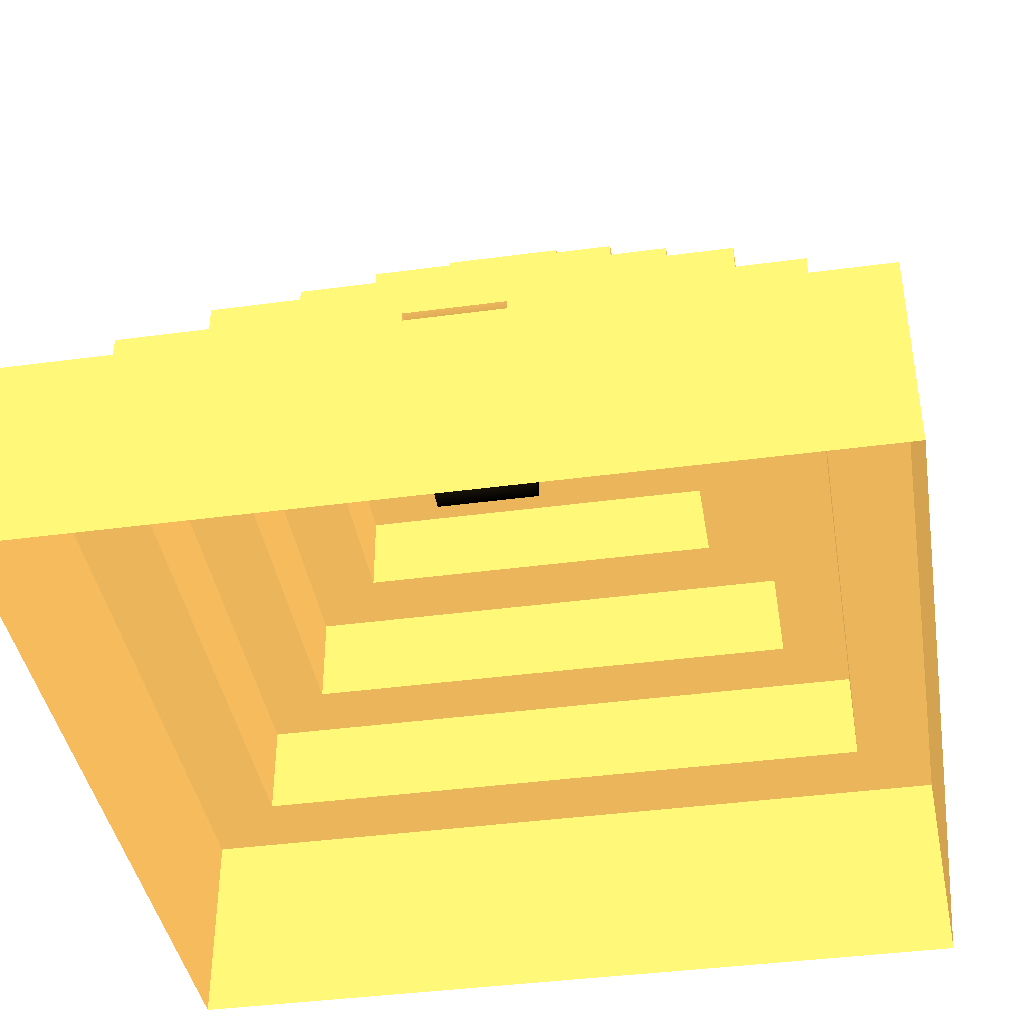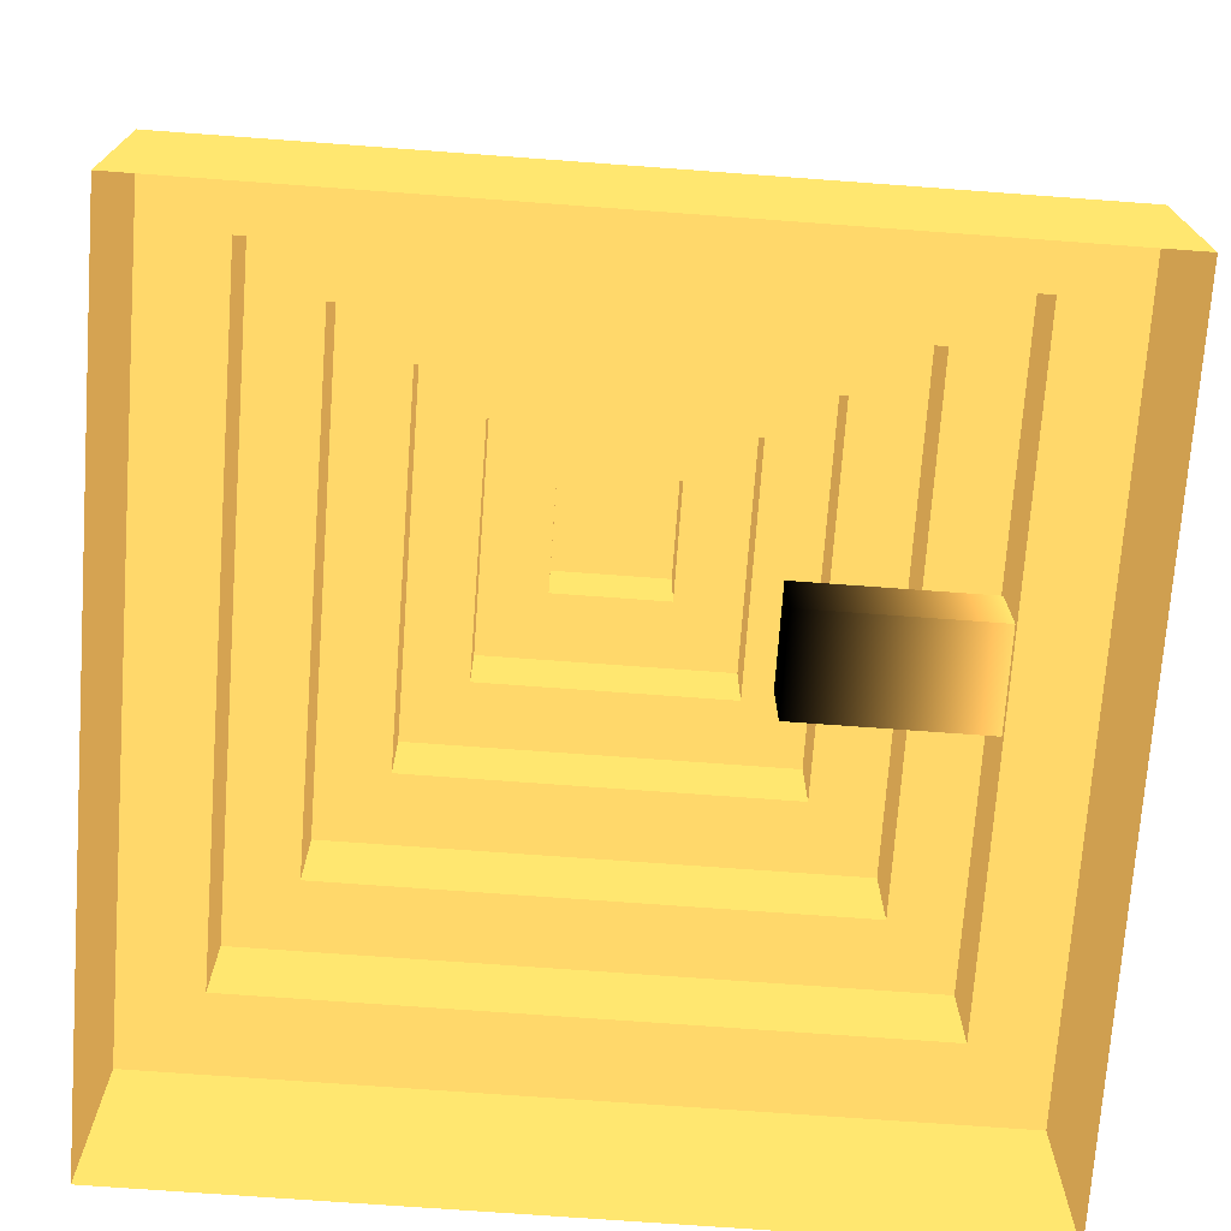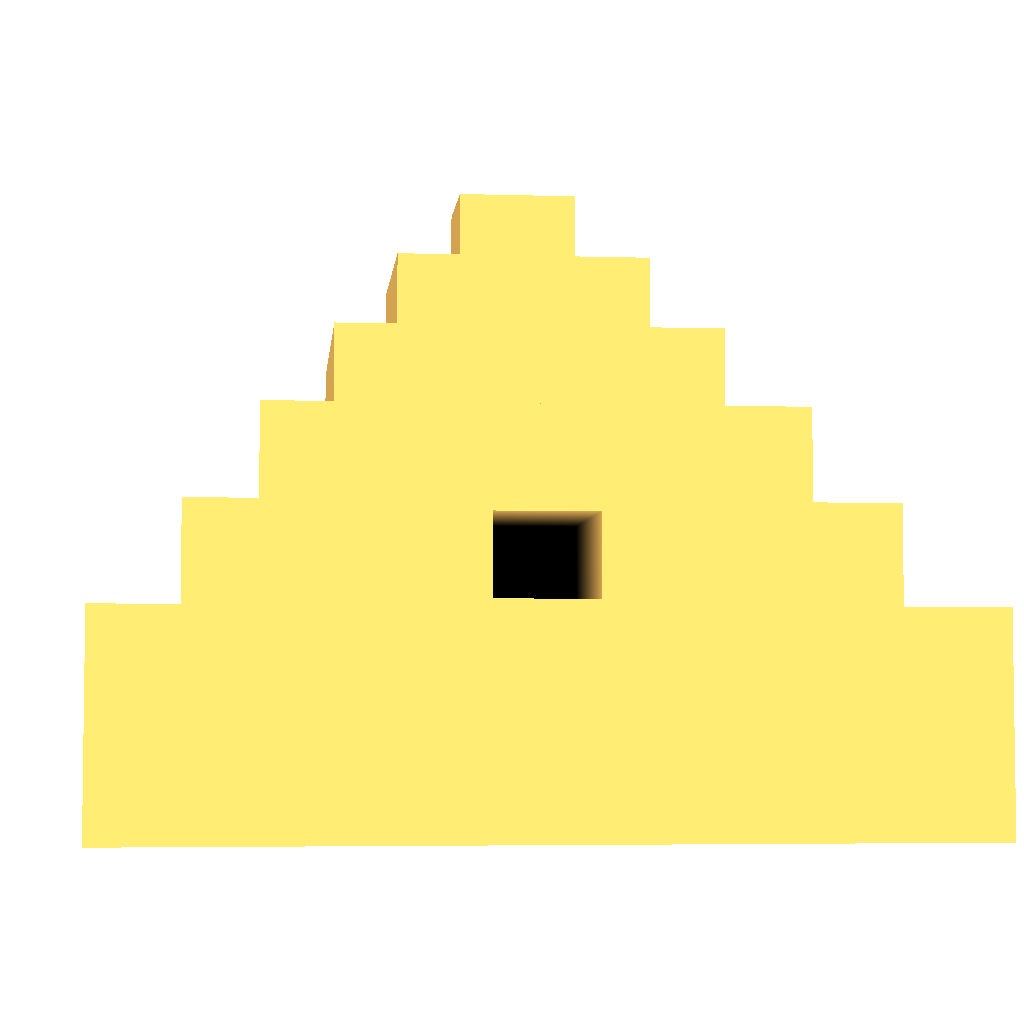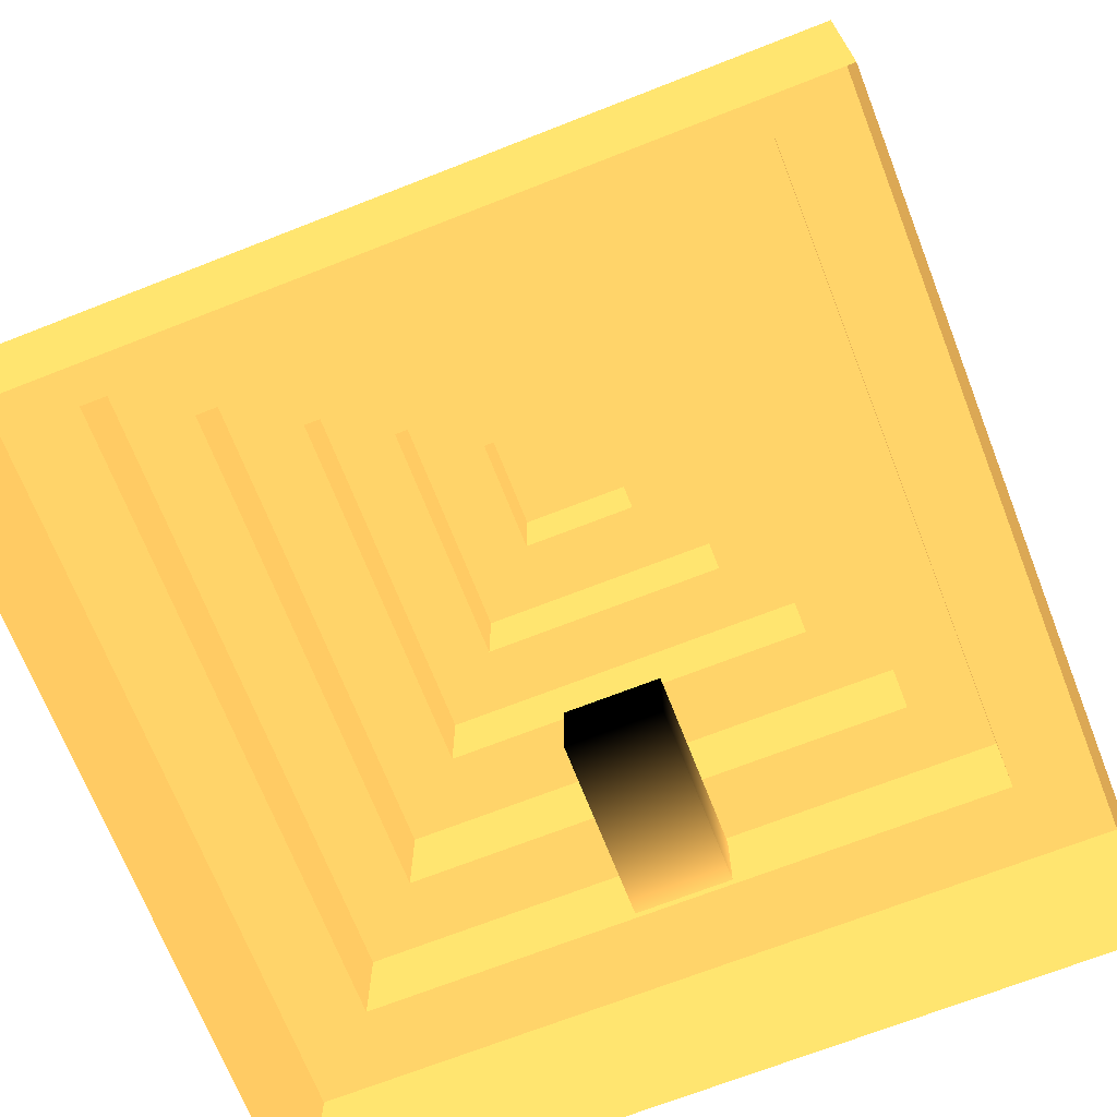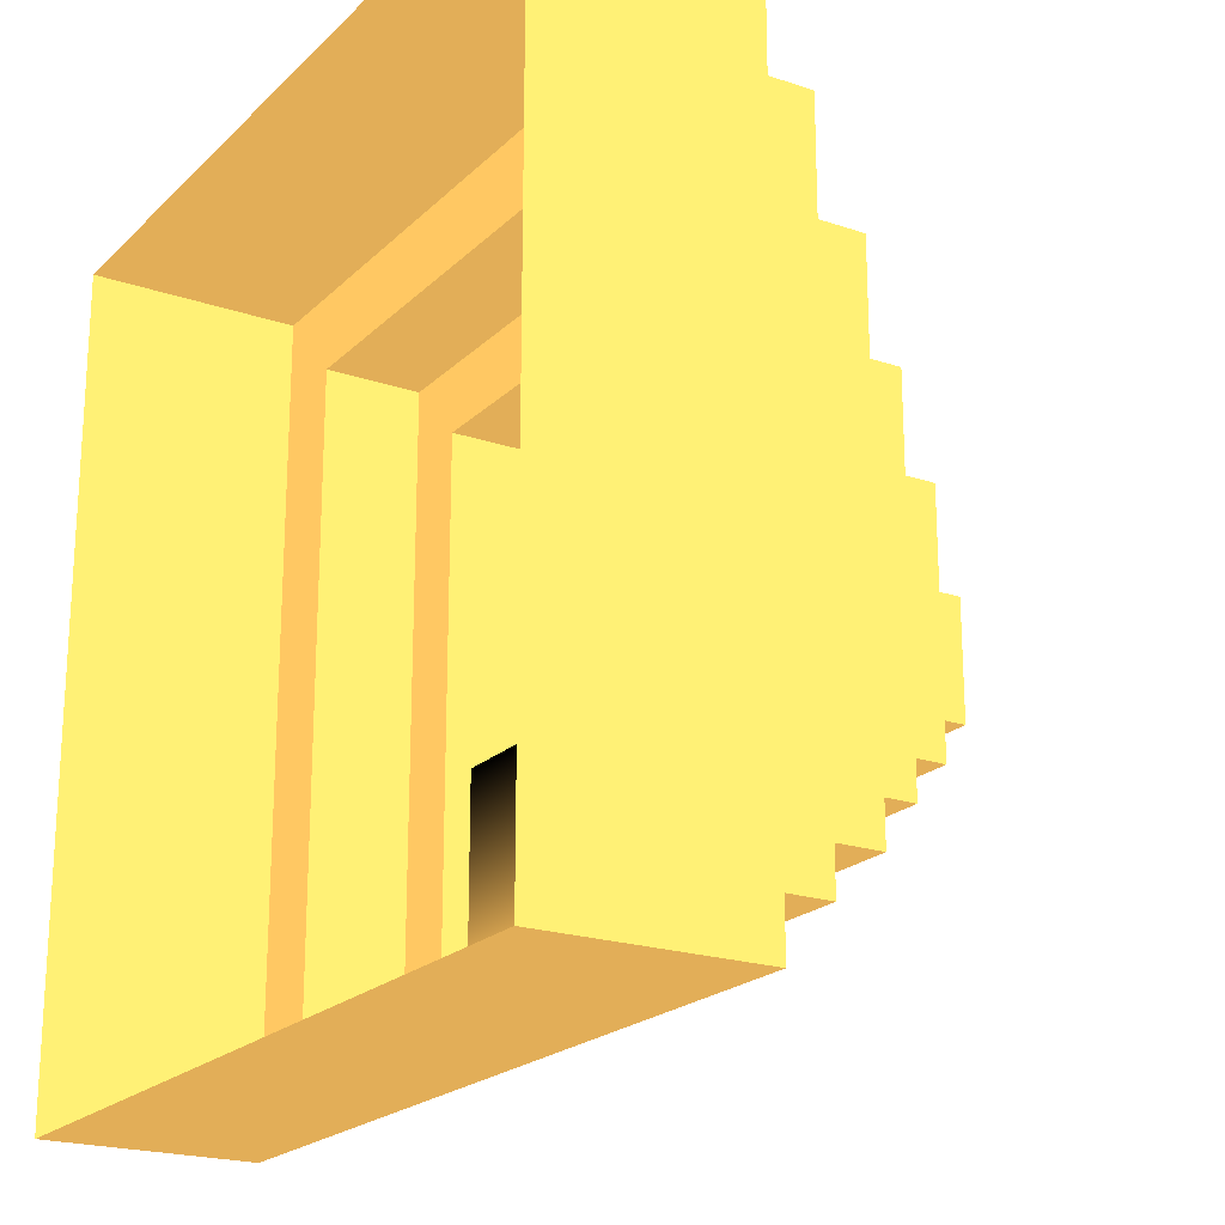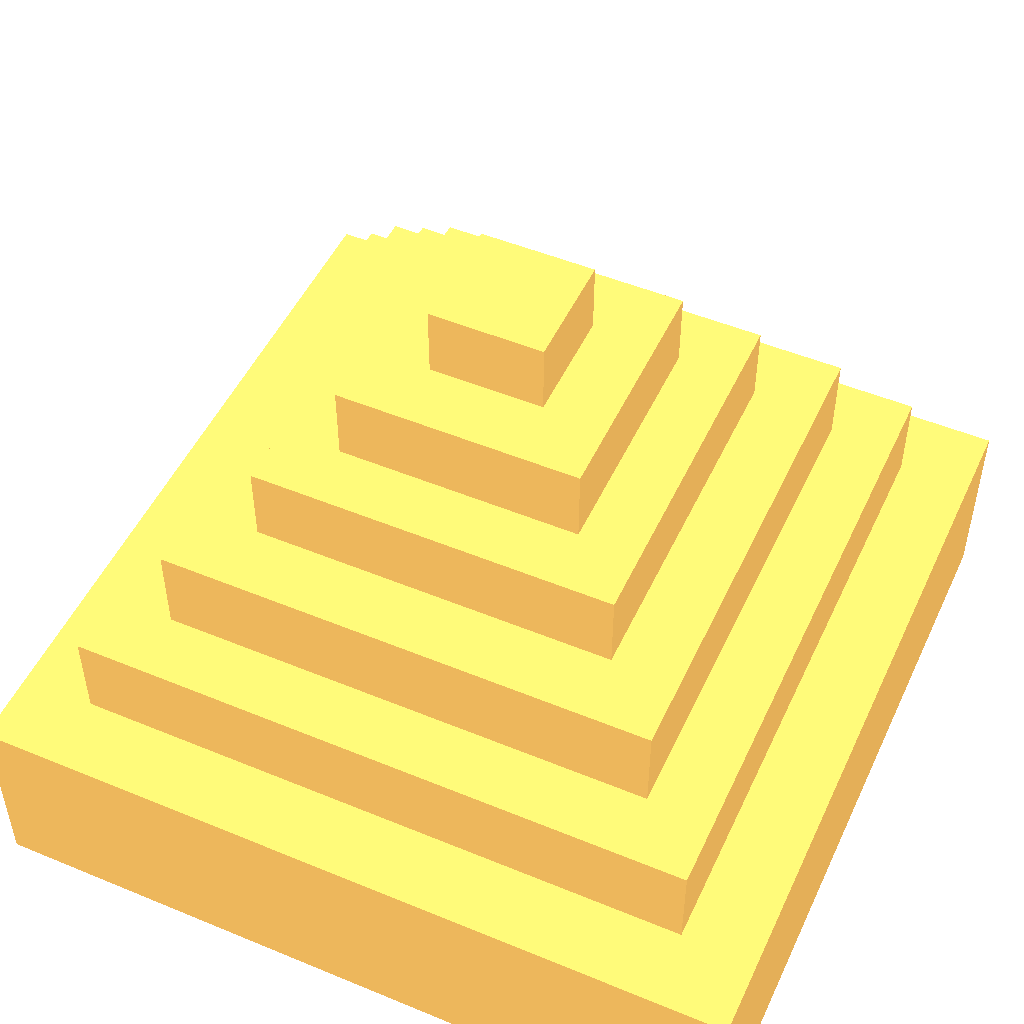
<metadata>
{"format":"obj","ext":"obj","renderer":"f3d","projection":"perspective","resolution":1024,"background":"white","views":[{"elev":-40.4,"azim":-170.6,"up":"+Y"},{"elev":-72.6,"azim":85.8,"up":"+Y"},{"elev":-4.6,"azim":174.4,"up":"+Y"},{"elev":-69.8,"azim":21.4,"up":"+Y"},{"elev":-20.8,"azim":58.5,"up":"+Z"},{"elev":49.9,"azim":-65.5,"up":"+Y"}]}
</metadata>
<code>
o spawn_pyramid
v -8.293 6.038 9.361 0.6745 0.5176 0.2588
v 8.293 6.038 9.361 0.6745 0.5176 0.2588
v -8.293 6.038 -7.225 0.6745 0.5176 0.2588
v 8.293 6.038 -7.225 0.6745 0.5176 0.2588
v -8.293 9.12 9.361 0.6745 0.5176 0.2588
v 8.293 9.12 9.361 0.6745 0.5176 0.2588
v -8.293 9.12 -7.225 0.6745 0.5176 0.2588
v 8.293 9.12 -7.225 0.6745 0.5176 0.2588
v -6.059 9.12 7.127 0.6745 0.5176 0.2588
v 6.059 9.12 7.127 0.6745 0.5176 0.2588
v -6.059 9.12 -4.991 0.6745 0.5176 0.2588
v 6.059 9.12 -4.991 0.6745 0.5176 0.2588
v -6.059 11.82 7.127 0.6745 0.5176 0.2588
v 6.059 11.82 7.127 0.6745 0.5176 0.2588
v -6.059 11.82 -4.991 0.6745 0.5176 0.2588
v 6.059 11.82 -4.991 0.6745 0.5176 0.2588
v -4.03 11.82 5.098 0.6745 0.5176 0.2588
v 4.03 11.82 5.098 0.6745 0.5176 0.2588
v -4.03 11.82 -2.961 0.6745 0.5176 0.2588
v 4.03 11.82 -2.961 0.6745 0.5176 0.2588
v -4.03 14.38 5.098 0.6745 0.5176 0.2588
v 4.03 14.38 5.098 0.6745 0.5176 0.2588
v -4.03 14.38 -2.961 0.6745 0.5176 0.2588
v 4.03 14.38 -2.961 0.6745 0.5176 0.2588
v -1.891 16.78 2.96 0.6745 0.5176 0.2588
v 1.891 16.78 2.96 0.6745 0.5176 0.2588
v -1.891 16.78 -0.8231 0.6745 0.5176 0.2588
v 1.891 16.78 -0.8231 0.6745 0.5176 0.2588
v 1.891 14.38 -0.8231 0.6745 0.5176 0.2588
v -1.891 14.38 -0.8231 0.6745 0.5176 0.2588
v 1.891 14.38 2.96 0.6745 0.5176 0.2588
v -1.891 14.38 2.96 0.6745 0.5176 0.2588
v -10.47 6.038 11.54 0.6745 0.5176 0.2588
v 10.47 6.038 11.54 0.6745 0.5176 0.2588
v -10.47 6.038 -9.402 0.6745 0.5176 0.2588
v 10.47 6.038 -9.402 0.6745 0.5176 0.2588
v -10.47 2.896 11.54 0.6745 0.5176 0.2588
v 10.47 2.896 11.54 0.6745 0.5176 0.2588
v -10.47 2.896 -9.402 0.6745 0.5176 0.2588
v 10.47 2.896 -9.402 0.6745 0.5176 0.2588
v -12.95 2.896 14.02 0.6745 0.5176 0.2588
v 12.95 2.896 14.02 0.6745 0.5176 0.2588
v -12.95 2.896 -11.89 0.6745 0.5176 0.2588
v 12.95 2.896 -11.89 0.6745 0.5176 0.2588
v -12.95 -3.712 14.02 0.6745 0.5176 0.2588
v 12.95 -3.712 14.02 0.6745 0.5176 0.2588
v -12.95 -3.712 -11.89 0.6745 0.5176 0.2588
v 12.95 -3.712 -11.89 0.6745 0.5176 0.2588
v -1.584 5.727 -9.402 0.6745 0.5176 0.2588
v 1.584 5.727 -9.402 0.6745 0.5176 0.2588
v -1.584 3.195 -9.402 0.6745 0.5176 0.2588
v 1.584 3.195 -9.402 0.6745 0.5176 0.2588
v -1.584 5.727 -3.418 0 0 0
v 1.584 5.727 -3.418 0 0 0
v -1.584 3.195 -3.418 0 0 0
v 1.584 3.195 -3.418 0 0 0
f 4 6 2
f 1 7 3
f 3 8 4
f 2 5 1
f 7 12 8
f 6 9 5
f 8 10 6
f 5 11 7
f 10 13 9
f 12 14 10
f 9 15 11
f 11 16 12
f 16 18 14
f 13 19 15
f 15 20 16
f 14 17 13
f 19 24 20
f 18 21 17
f 20 22 18
f 17 23 19
f 23 32 30
f 31 25 32
f 22 32 21
f 32 27 30
f 30 28 29
f 2 36 4
f 24 31 22
f 29 26 31
f 23 29 24
f 3 33 1
f 4 35 3
f 1 34 2
f 33 38 34
f 34 40 36
f 35 37 33
f 38 44 40
f 39 41 37
f 40 43 39
f 37 42 38
f 44 47 43
f 41 46 42
f 42 48 44
f 43 45 41
f 25 28 27
f 49 39 35
f 51 40 39
f 40 50 36
f 50 35 36
f 49 55 51
f 51 56 52
f 52 54 50
f 50 53 49
f 54 55 53
f 4 8 6
f 1 5 7
f 3 7 8
f 2 6 5
f 7 11 12
f 6 10 9
f 8 12 10
f 5 9 11
f 10 14 13
f 12 16 14
f 9 13 15
f 11 15 16
f 16 20 18
f 13 17 19
f 15 19 20
f 14 18 17
f 19 23 24
f 18 22 21
f 20 24 22
f 17 21 23
f 23 21 32
f 31 26 25
f 22 31 32
f 32 25 27
f 30 27 28
f 2 34 36
f 24 29 31
f 29 28 26
f 23 30 29
f 3 35 33
f 4 36 35
f 1 33 34
f 33 37 38
f 34 38 40
f 35 39 37
f 38 42 44
f 39 43 41
f 40 44 43
f 37 41 42
f 44 48 47
f 41 45 46
f 42 46 48
f 43 47 45
f 25 26 28
f 49 51 39
f 51 52 40
f 40 52 50
f 50 49 35
f 49 53 55
f 51 55 56
f 52 56 54
f 50 54 53
f 54 56 55

</code>
